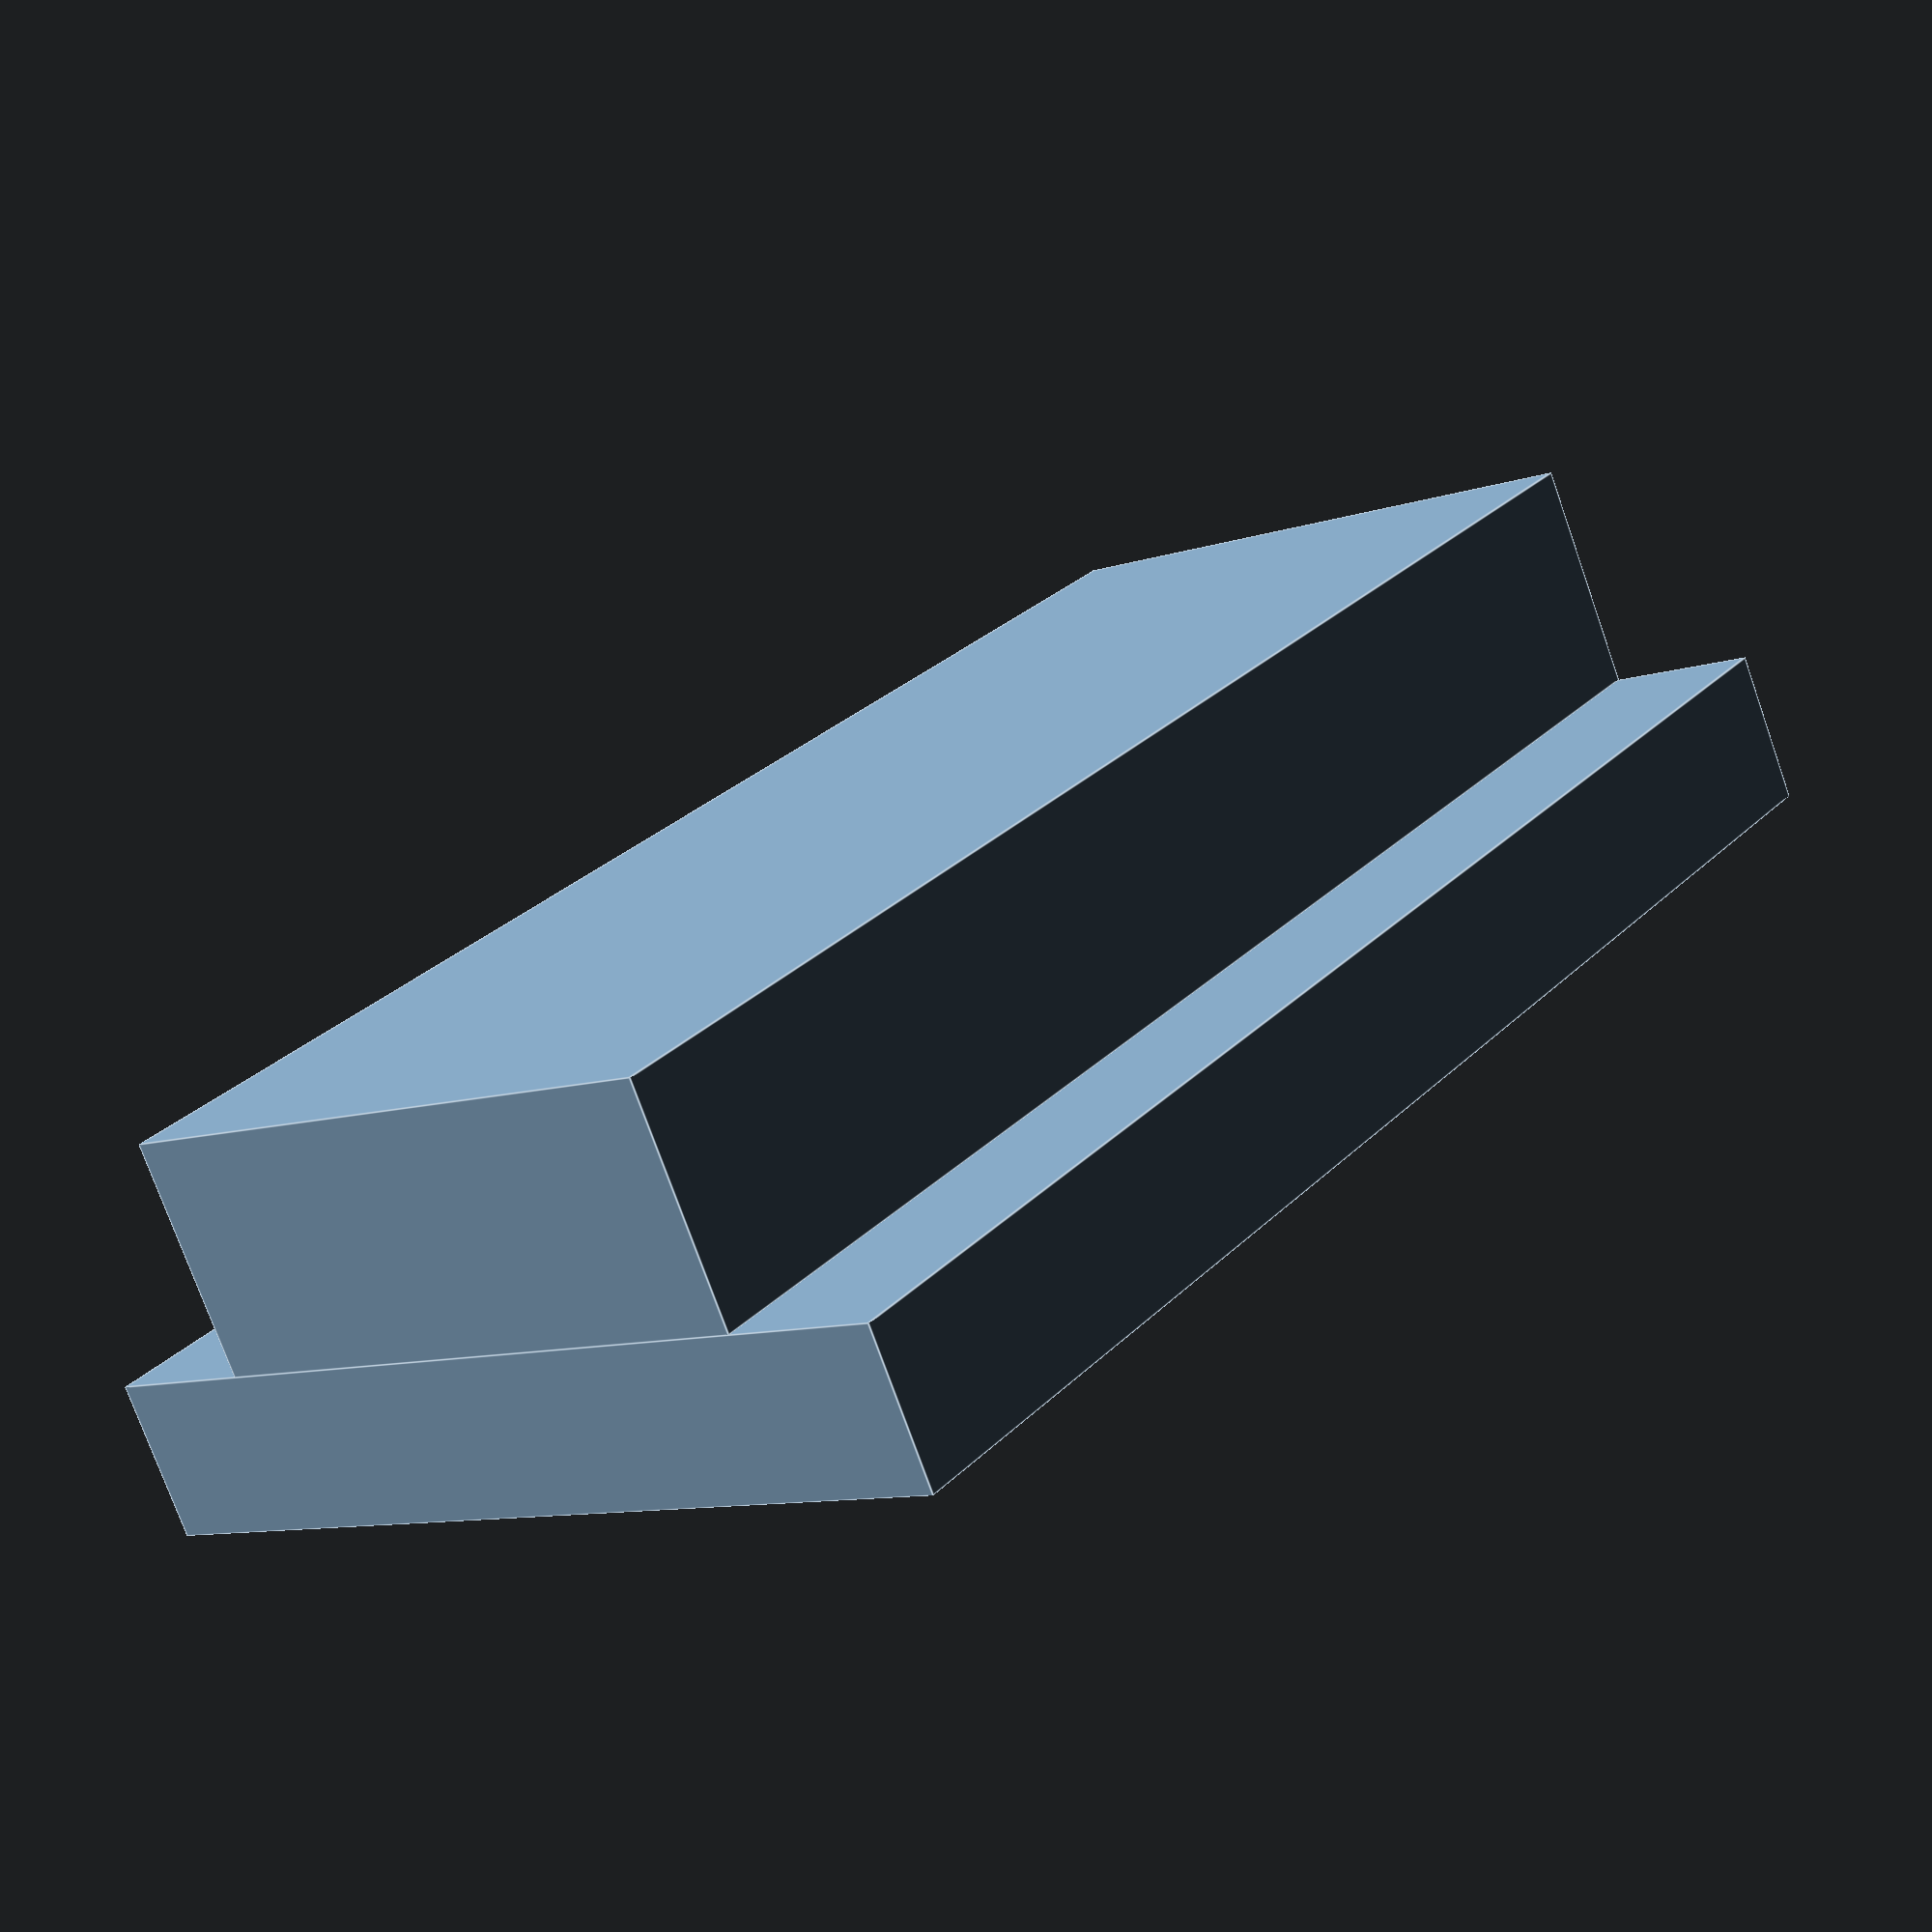
<openscad>

// Tank dimensions
tank_length = 100;
tank_width = 60;
tank_height = 30;
track_width = 10;
track_height = 20;
track_length = tank_length * 0.9;




module track( track_length, track_width, track_height ){
     cube( [ track_length, track_width, track_height ], true );
     translate( [ track_length / 2, 0, 0 ] )
        wheel( track_width,track_height );
     translate( [ -track_length / 2, 0, 0 ] )
        wheel(track_width,track_height);
}

module wheel( track_width,track_height ){
         translate( [0, track_width/2, 0 ] )
         rotate( [ 90, 0, 0 ] ){
         cylinder( h = track_width, r = track_height / 2 );
    } 
}

module fulltrack( w, h, l ){

    difference(){
    track( l,w,tank_height );
    track( l,w + 1,tank_height * 0.8 );
    }
    
    wheel(w,h * 1.15);
    translate( [l/3,0, 0 ] )
    wheel(w,h * 1.15);
    translate( [-track_length/3,0, 0 ] )
    wheel(w,h * 1.15);
} 

module tracks(){


    translate( [ 0, -tank_width / 2, 0 ] )
        fulltrack( track_height, track_height, track_length);
    
    
    translate( [ 0, tank_width / 2, 0 ] )
        fulltrack( track_height, track_height, track_length);
    
}

module hull(){
    translate([0,0,tank_height/4]){
    cube([ tank_length,tank_width - track_width*2,tank_height/2], center = true);
    }
    translate([0,0,tank_height/1.5])
        cube([ tank_length,tank_width,tank_height/3], center = true);
}




//tracks();
hull();

//track_right();

</openscad>
<views>
elev=75.9 azim=52.9 roll=199.5 proj=p view=edges
</views>
